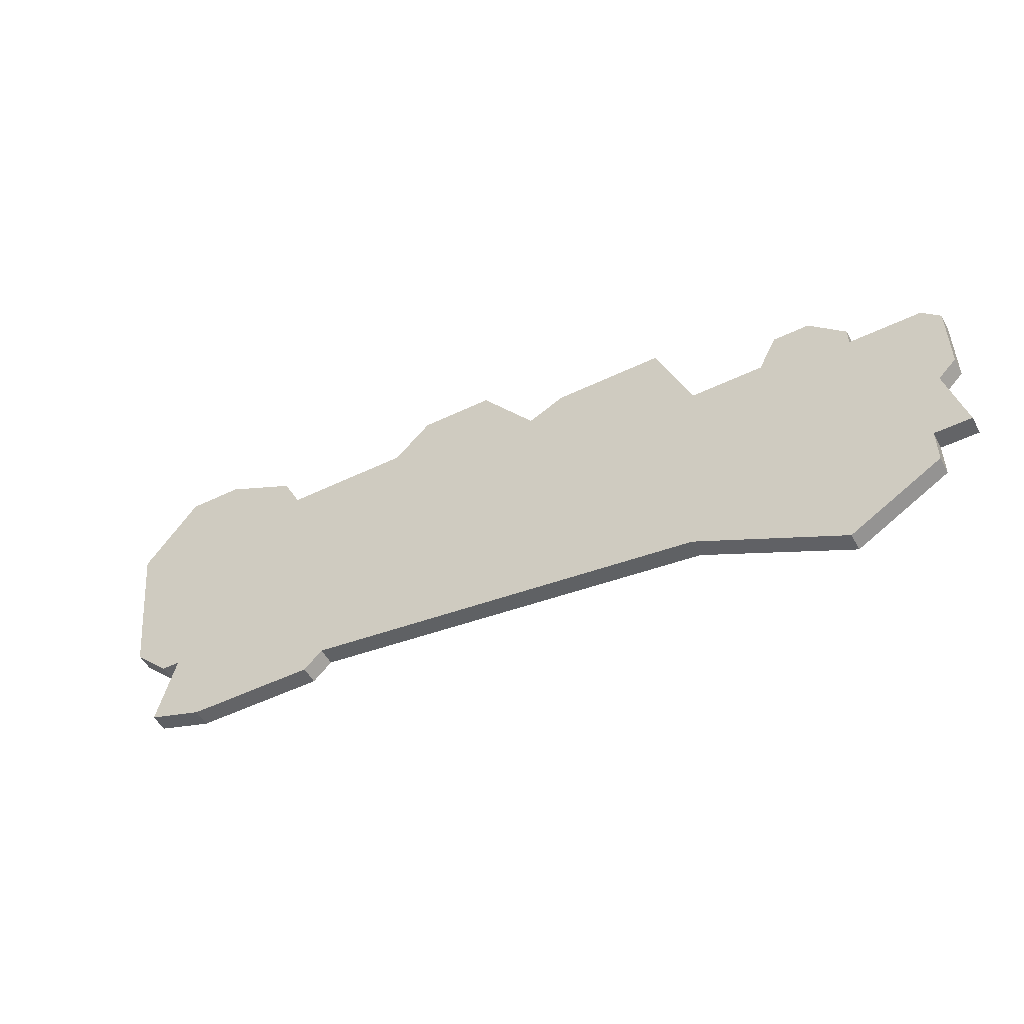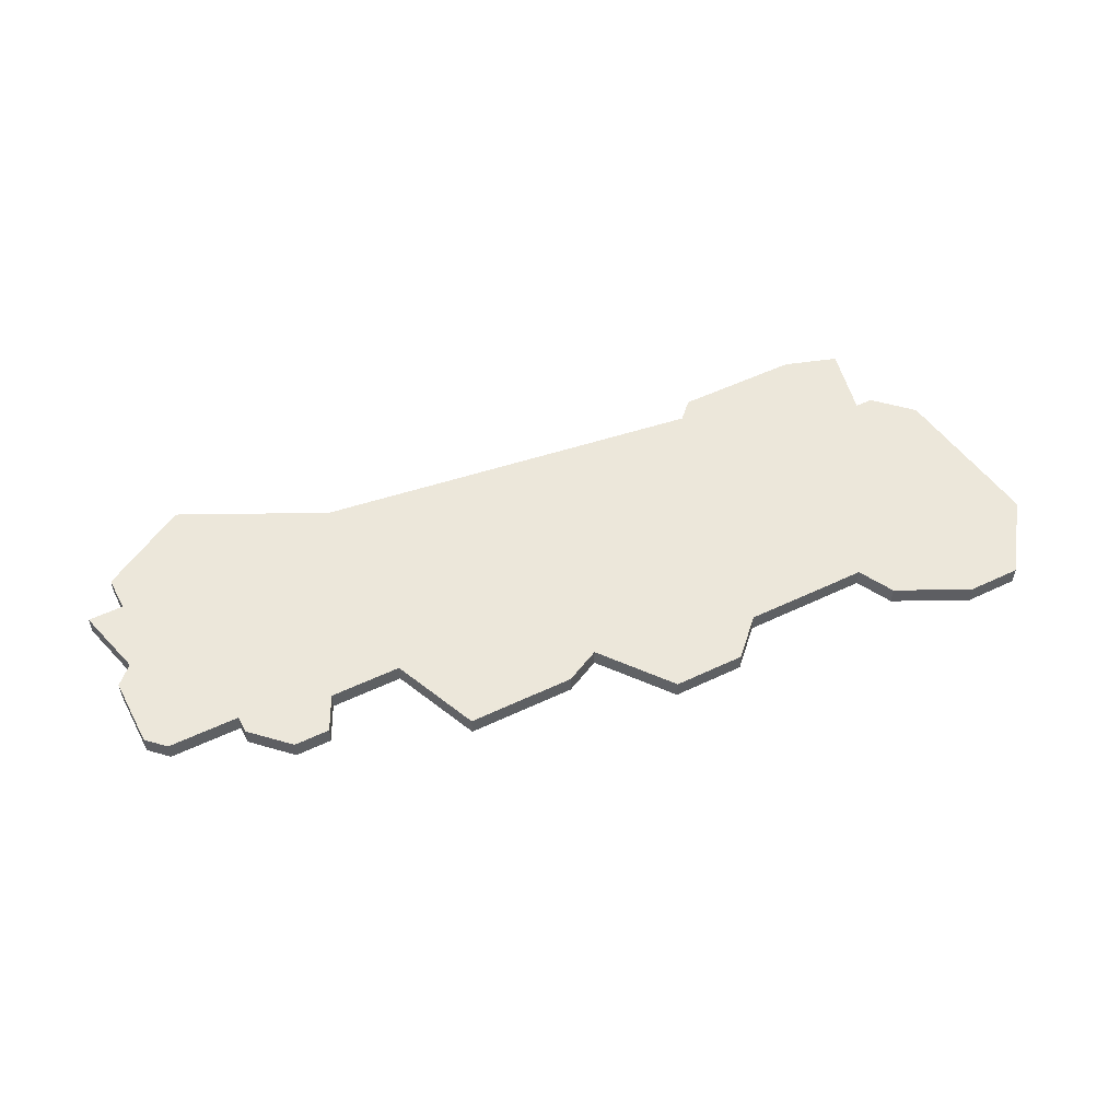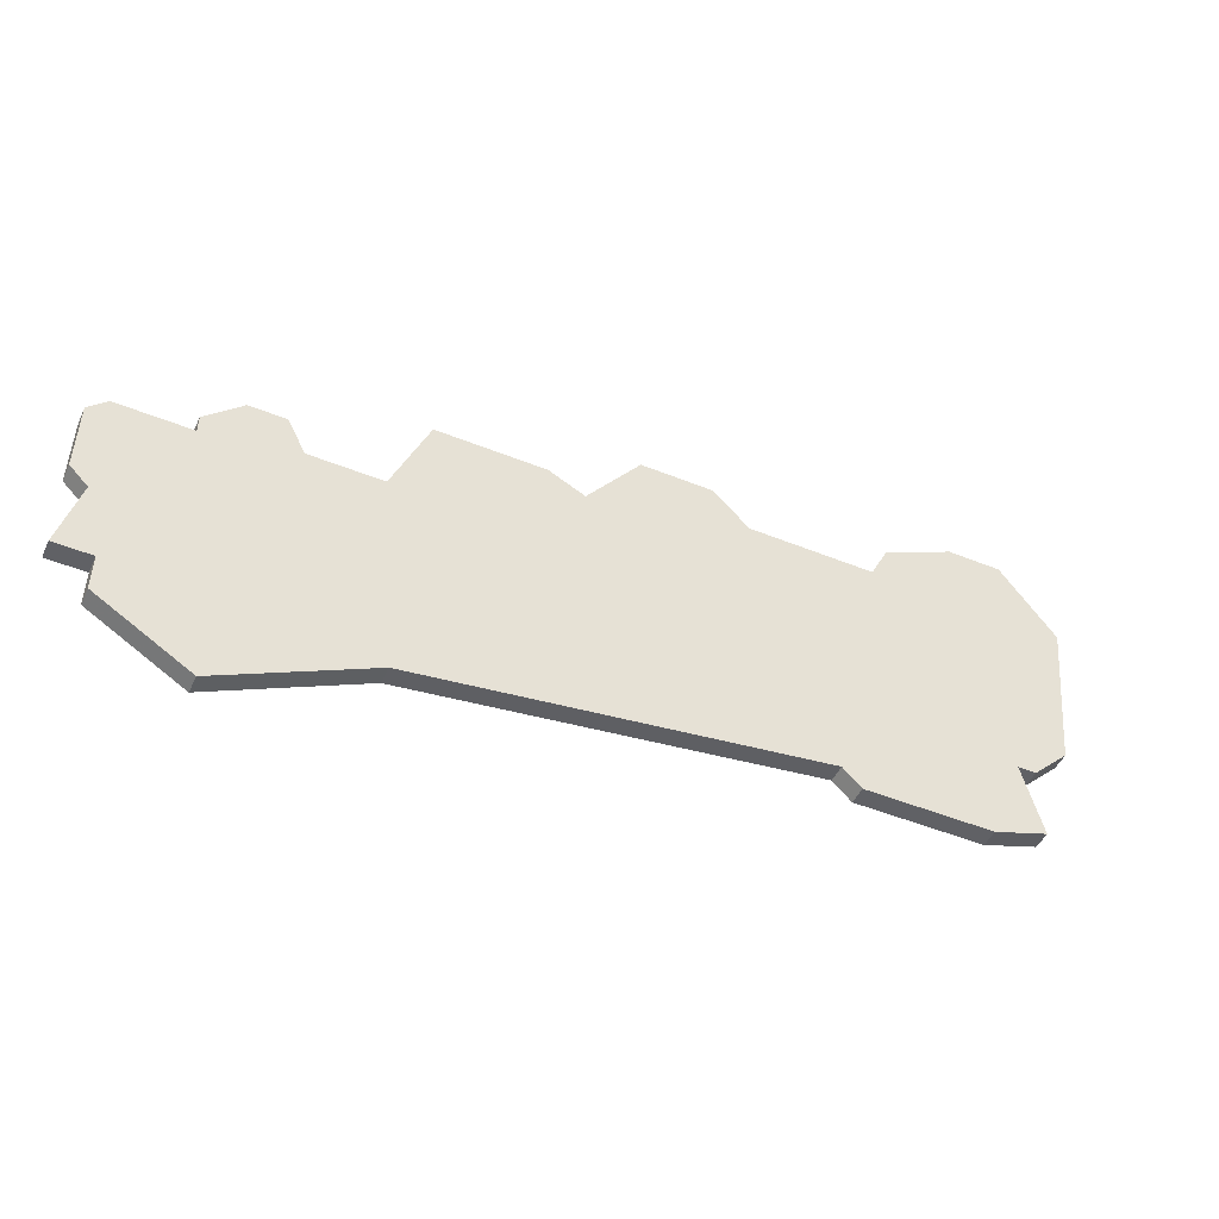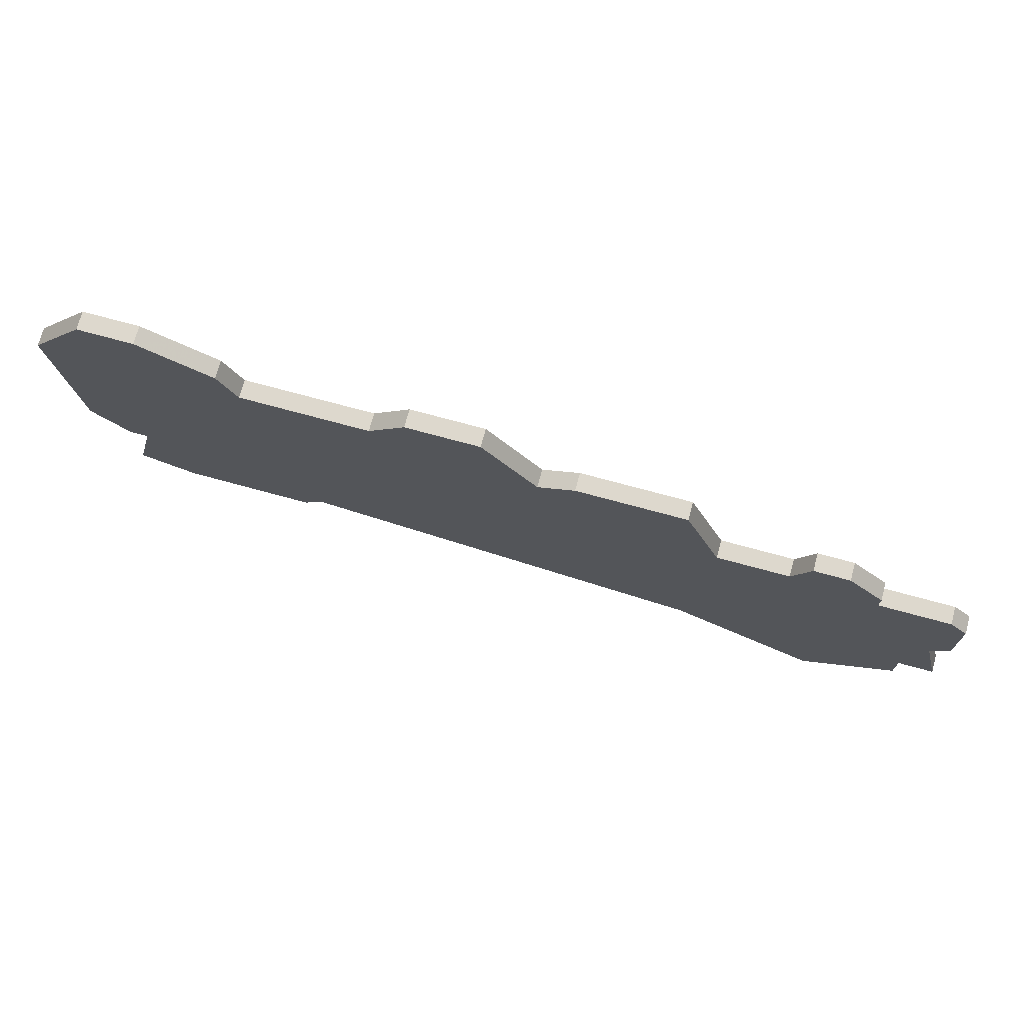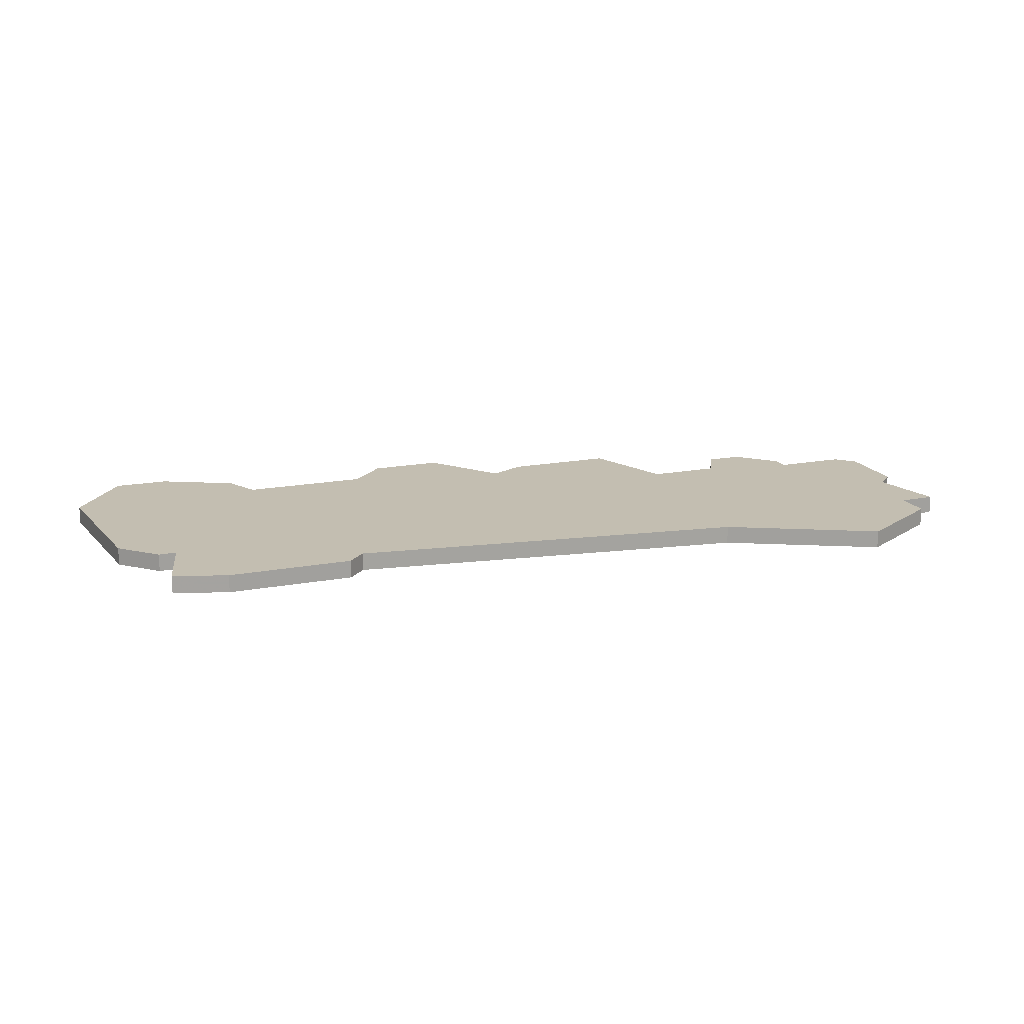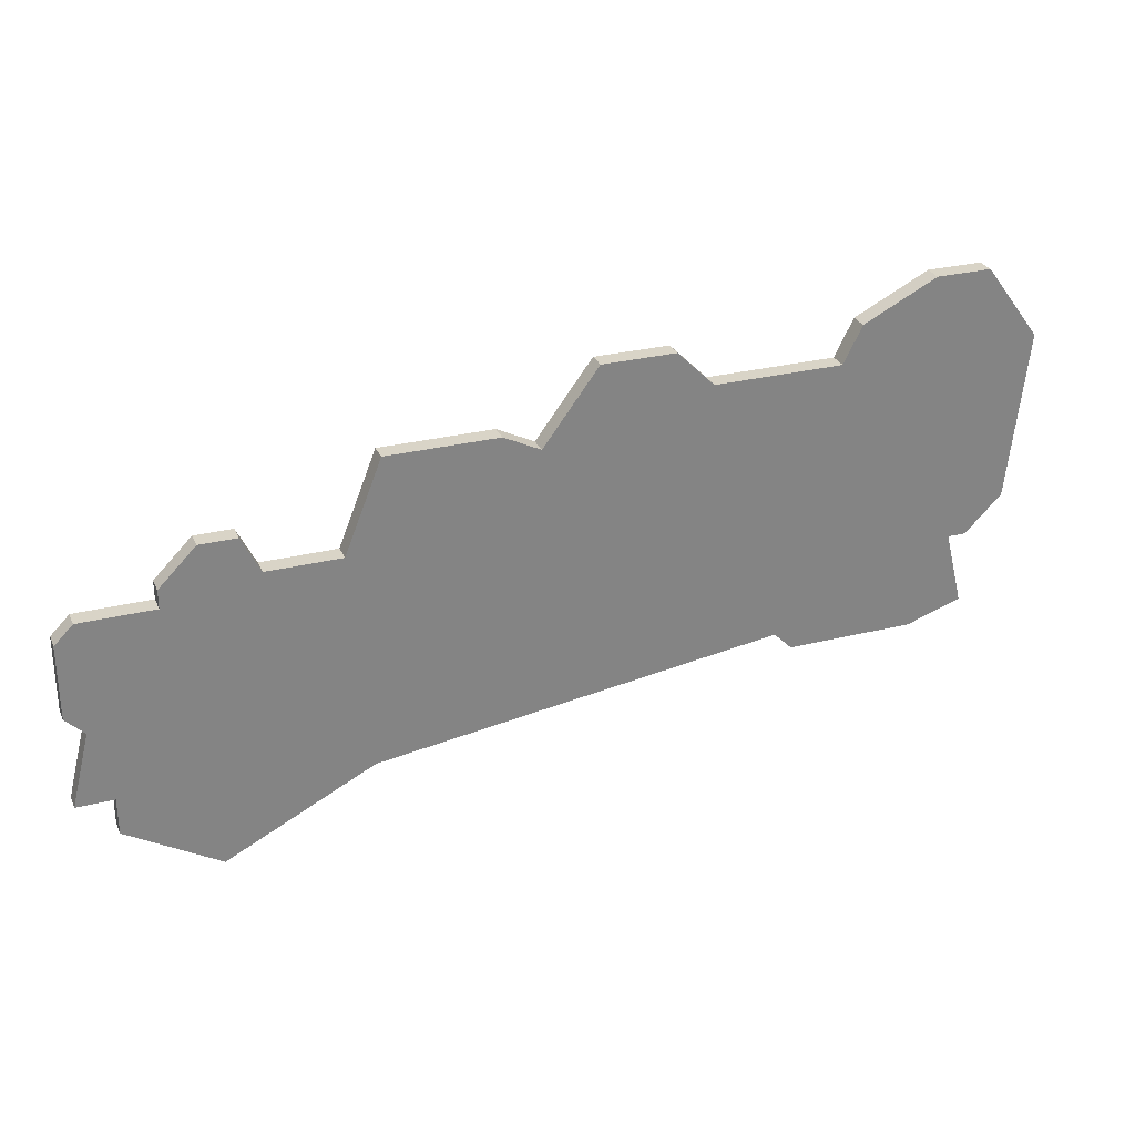
<metadata>
{"format":"obj","ext":"obj","renderer":"f3d","projection":"perspective","resolution":1024,"background":"white","views":[{"elev":-51.2,"azim":27.7,"up":"+Y"},{"elev":51.3,"azim":152.5,"up":"+Z"},{"elev":-47.9,"azim":155.5,"up":"+Y"},{"elev":72.3,"azim":15.3,"up":"+Y"},{"elev":17.2,"azim":-20.9,"up":"+Z"},{"elev":28.7,"azim":159.4,"up":"+Y"}]}
</metadata>
<code>
v 3840 -772 0
v 3840 -772 1
v 3873 -794 0
v 3873 -794 1
v 3873 -776 0
v 3873 -776 1
v 3856 -774 0
v 3856 -774 1
v 3864 -773 0
v 3864 -773 1
v 3839 -770 0
v 3839 -770 1
v 3847 -772 0
v 3847 -772 1
v 3880 -780 0
v 3880 -780 1
v 3880 -789 0
v 3880 -789 1
v 3880 -784 0
v 3880 -784 1
v 3830 -781 0
v 3830 -781 1
v 3871 -776 0
v 3871 -776 1
v 3879 -785 0
v 3879 -785 1
v 3879 -779 0
v 3879 -779 1
v 3829 -772 0
v 3829 -772 1
v 3870 -778 0
v 3870 -778 1
v 3878 -789 0
v 3878 -789 1
v 3878 -791 0
v 3878 -791 1
v 3853 -770 0
v 3853 -770 1
v 3835 -768 0
v 3835 -768 1
v 3835 -788 0
v 3835 -788 1
v 3843 -787 0
v 3843 -787 1
v 3842 -788 0
v 3842 -788 1
v 3875 -778 0
v 3875 -778 1
v 3875 -779 0
v 3875 -779 1
v 3858 -773 0
v 3858 -773 1
v 3833 -783 0
v 3833 -783 1
v 3866 -778 0
v 3866 -778 1
v 3849 -770 0
v 3849 -770 1
v 3832 -768 0
v 3832 -768 1
v 3832 -787 0
v 3832 -787 1
v 3832 -783 0
v 3832 -783 1
v 3865 -790 0
v 3865 -790 1
f 53 21 1
f 63 21 53
f 53 41 61
f 53 43 45
f 53 1 43
f 65 43 7
f 45 41 53
f 43 13 7
f 11 1 39
f 29 39 1
f 29 59 39
f 43 1 13
f 13 57 37
f 37 7 13
f 1 21 29
f 33 35 3
f 33 65 49
f 3 65 33
f 33 25 17
f 25 15 19
f 25 33 49
f 15 25 27
f 31 65 55
f 55 51 9
f 55 7 51
f 25 49 27
f 31 23 5
f 47 49 5
f 49 31 5
f 31 49 65
f 65 7 55
f 2 22 54
f 54 22 64
f 62 42 54
f 46 44 54
f 44 2 54
f 8 44 66
f 54 42 46
f 8 14 44
f 40 2 12
f 2 40 30
f 40 60 30
f 14 2 44
f 38 58 14
f 14 8 38
f 30 22 2
f 4 36 34
f 50 66 34
f 34 66 4
f 18 26 34
f 20 16 26
f 50 34 26
f 28 26 16
f 56 66 32
f 10 52 56
f 52 8 56
f 28 50 26
f 6 24 32
f 6 50 48
f 6 32 50
f 66 50 32
f 56 8 66
f 40 12 39
f 39 12 11
f 60 40 59
f 59 40 39
f 30 60 29
f 29 60 59
f 22 30 21
f 21 30 29
f 64 22 63
f 63 22 21
f 54 64 53
f 53 64 63
f 62 54 61
f 61 54 53
f 42 62 41
f 41 62 61
f 46 42 45
f 45 42 41
f 44 46 43
f 43 46 45
f 66 44 65
f 65 44 43
f 4 66 3
f 3 66 65
f 36 4 35
f 35 4 3
f 34 36 33
f 33 36 35
f 18 34 17
f 17 34 33
f 26 18 25
f 25 18 17
f 20 26 19
f 19 26 25
f 16 20 15
f 15 20 19
f 28 16 27
f 27 16 15
f 50 28 49
f 49 28 27
f 48 50 47
f 47 50 49
f 6 48 5
f 5 48 47
f 24 6 23
f 23 6 5
f 32 24 31
f 31 24 23
f 56 32 55
f 55 32 31
f 10 56 9
f 9 56 55
f 52 10 51
f 51 10 9
f 8 52 7
f 7 52 51
f 38 8 37
f 37 8 7
f 58 38 57
f 57 38 37
f 14 58 13
f 13 58 57
f 12 2 11
f 11 2 1
f 2 14 1
f 1 14 13

</code>
